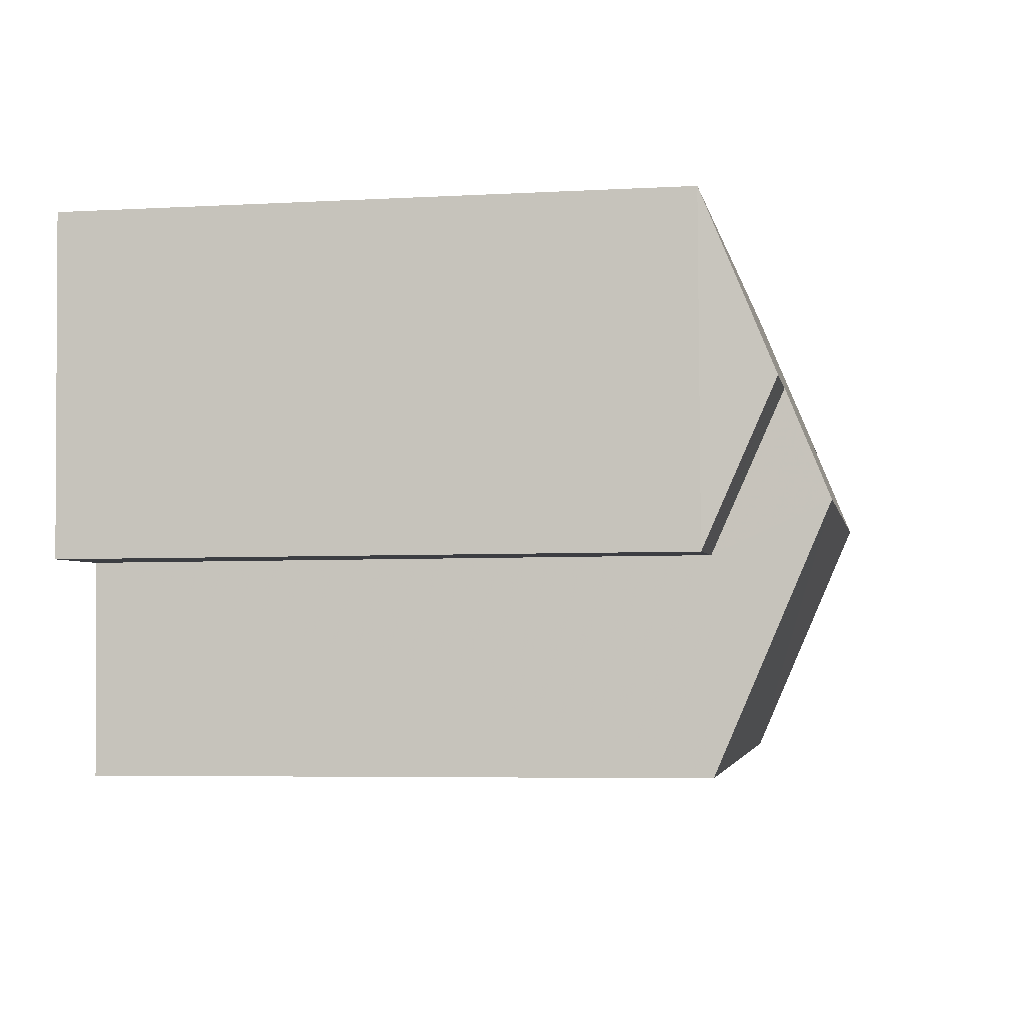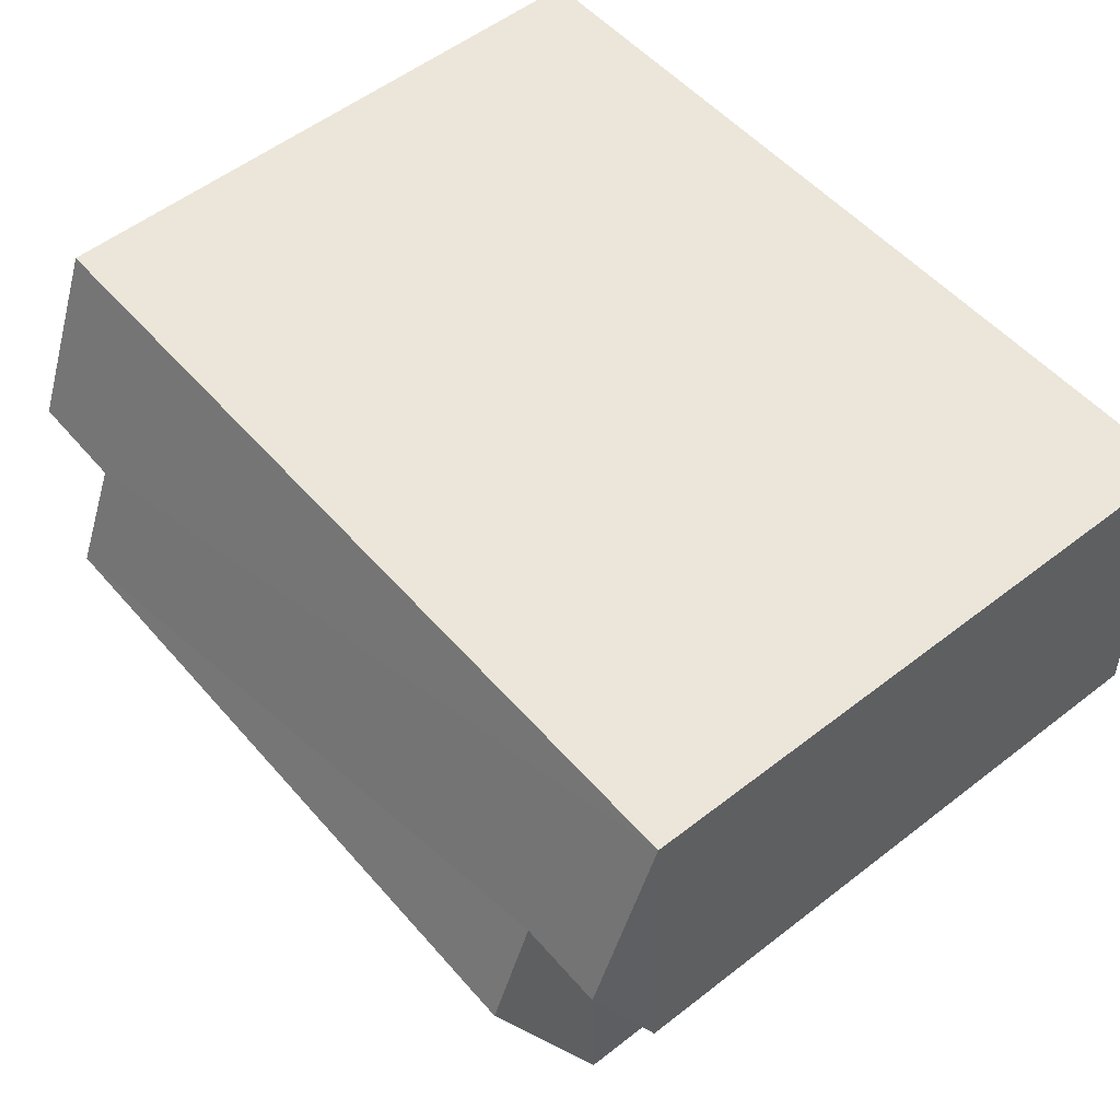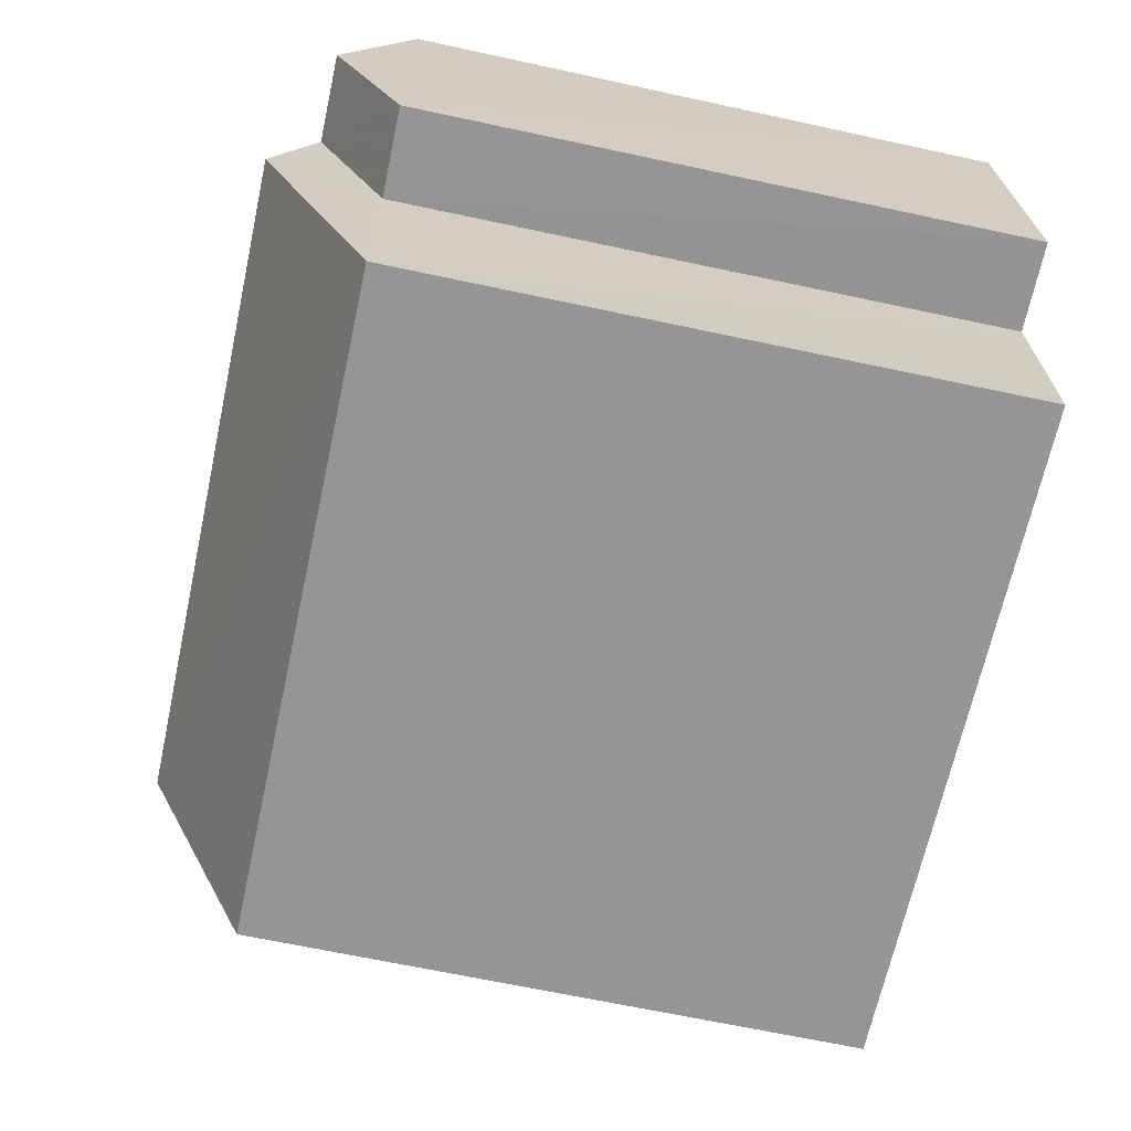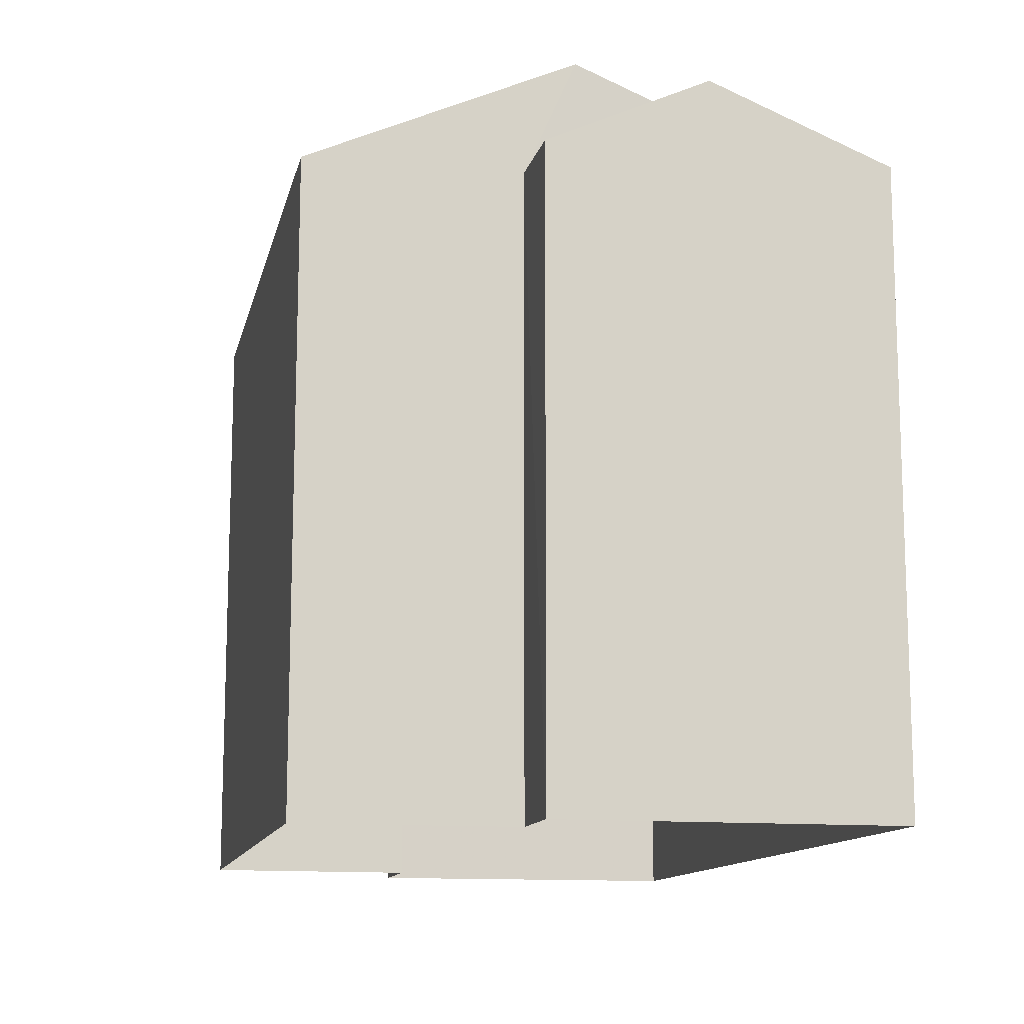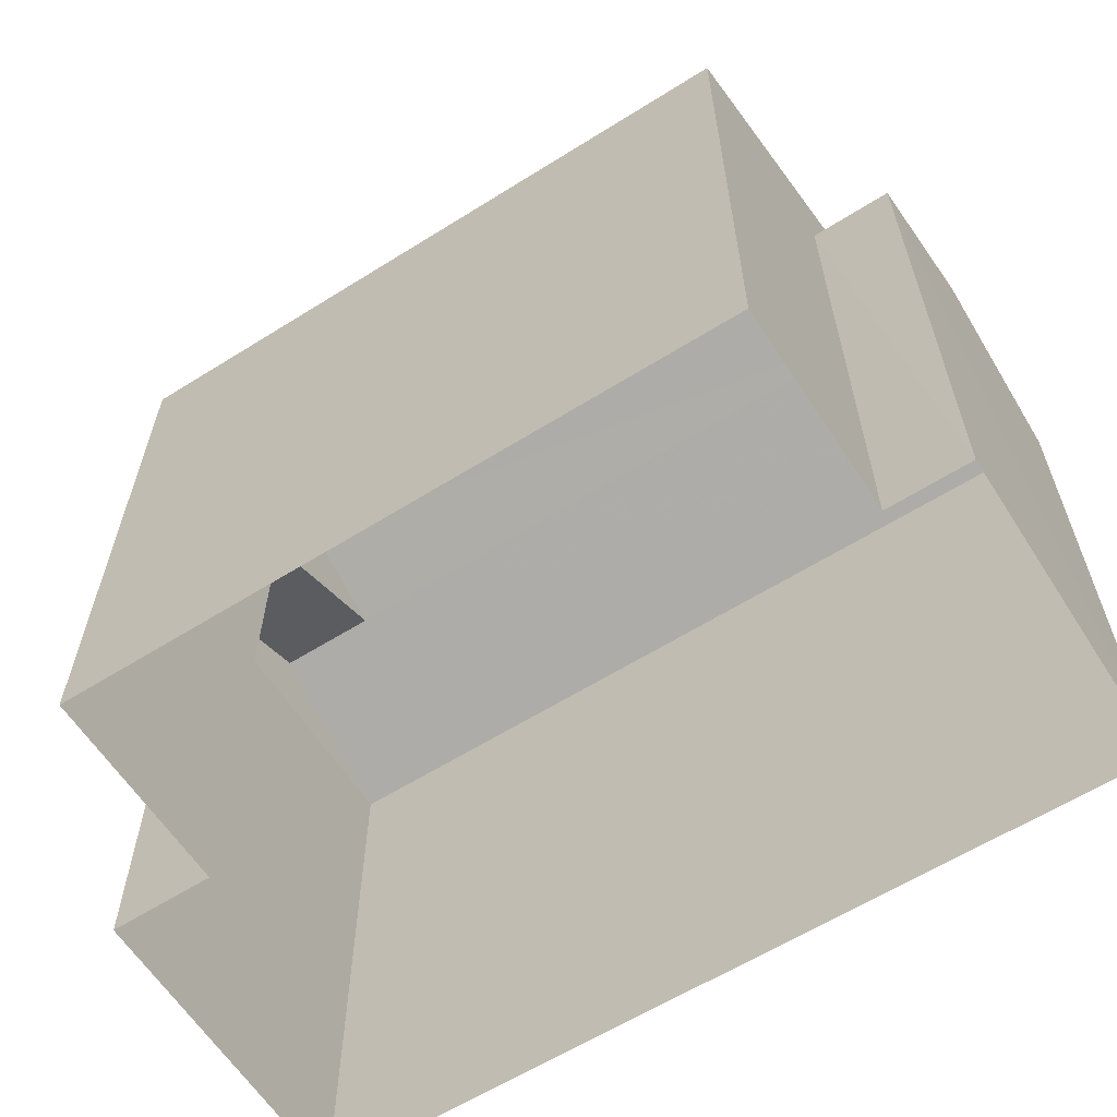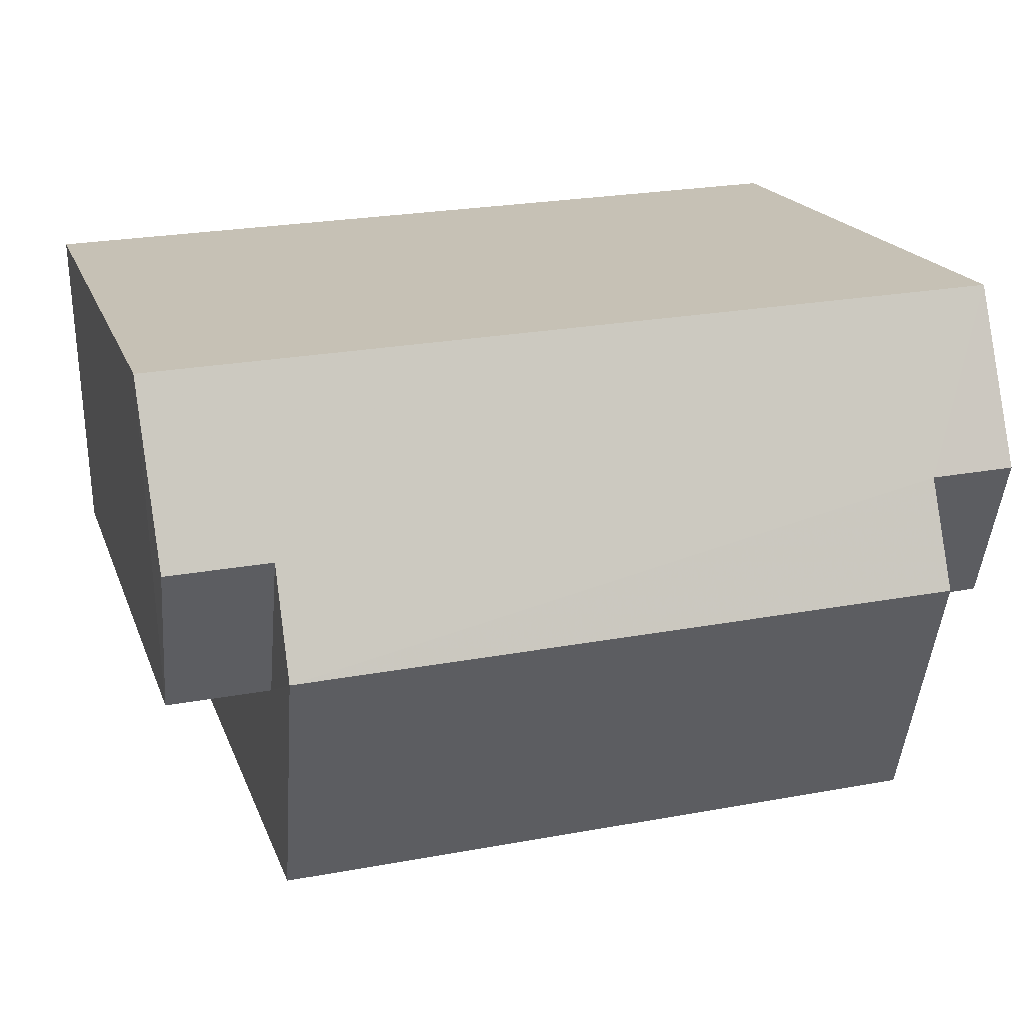
<metadata>
{"format":"obj","ext":"obj","renderer":"f3d","projection":"perspective","resolution":1024,"background":"white","views":[{"elev":-5.1,"azim":-79.9,"up":"+Y"},{"elev":54.6,"azim":50.5,"up":"+Y"},{"elev":-65.4,"azim":77.7,"up":"+Y"},{"elev":-12.4,"azim":80.0,"up":"+Z"},{"elev":-61.5,"azim":34.4,"up":"+Z"},{"elev":18.5,"azim":-16.4,"up":"+Y"}]}
</metadata>
<code>
v -3.74e+05 -1.051e+05 21.15
v -3.74e+05 -1.051e+05 21.15
v -3.74e+05 -1.051e+05 21.15
v -3.74e+05 -1.051e+05 21.15
v -3.74e+05 -1.051e+05 21.15
v -3.74e+05 -1.051e+05 21.14
v -3.74e+05 -1.051e+05 21.15
v -3.74e+05 -1.051e+05 21.15
v -3.74e+05 -1.051e+05 32.28
v -3.74e+05 -1.051e+05 31.12
v -3.74e+05 -1.051e+05 32.28
v -3.74e+05 -1.051e+05 31.12
v -3.74e+05 -1.051e+05 32.99
v -3.74e+05 -1.051e+05 32.98
v -3.74e+05 -1.051e+05 32.28
v -3.74e+05 -1.051e+05 32.28
v -3.74e+05 -1.051e+05 31.12
v -3.74e+05 -1.051e+05 31.12
v -3.74e+05 -1.051e+05 31.13
v -3.74e+05 -1.051e+05 31.13
v -3.74e+05 -1.051e+05 31.13
v -3.74e+05 -1.051e+05 31.12
f 1 2 3
f 1 3 4
f 5 4 6
f 3 7 8
f 6 3 8
f 4 3 6
f 9 10 11
f 9 12 10
f 13 14 9
f 15 13 9
f 16 15 17
f 9 11 18
f 15 18 17
f 15 9 18
f 19 16 20
f 19 15 16
f 13 21 22
f 14 13 22
f 19 3 21
f 15 19 13
f 3 2 21
f 13 19 21
f 17 8 20
f 17 20 16
f 8 7 20
f 1 4 22
f 22 12 14
f 14 12 9
f 4 12 22
f 5 6 10
f 10 18 11
f 10 6 18
f 17 18 6
f 8 17 6
f 21 2 1
f 22 21 1
f 12 5 10
f 12 4 5
f 3 20 7
f 3 19 20

</code>
